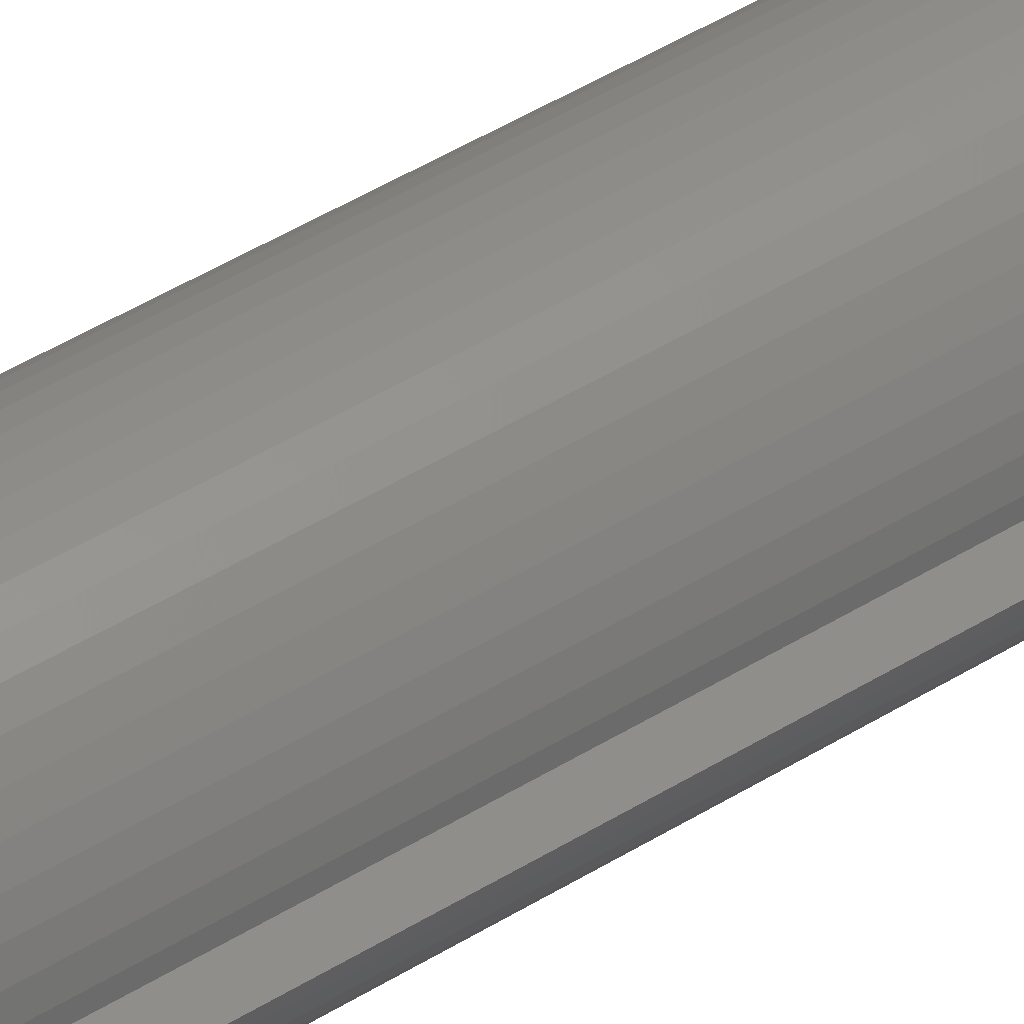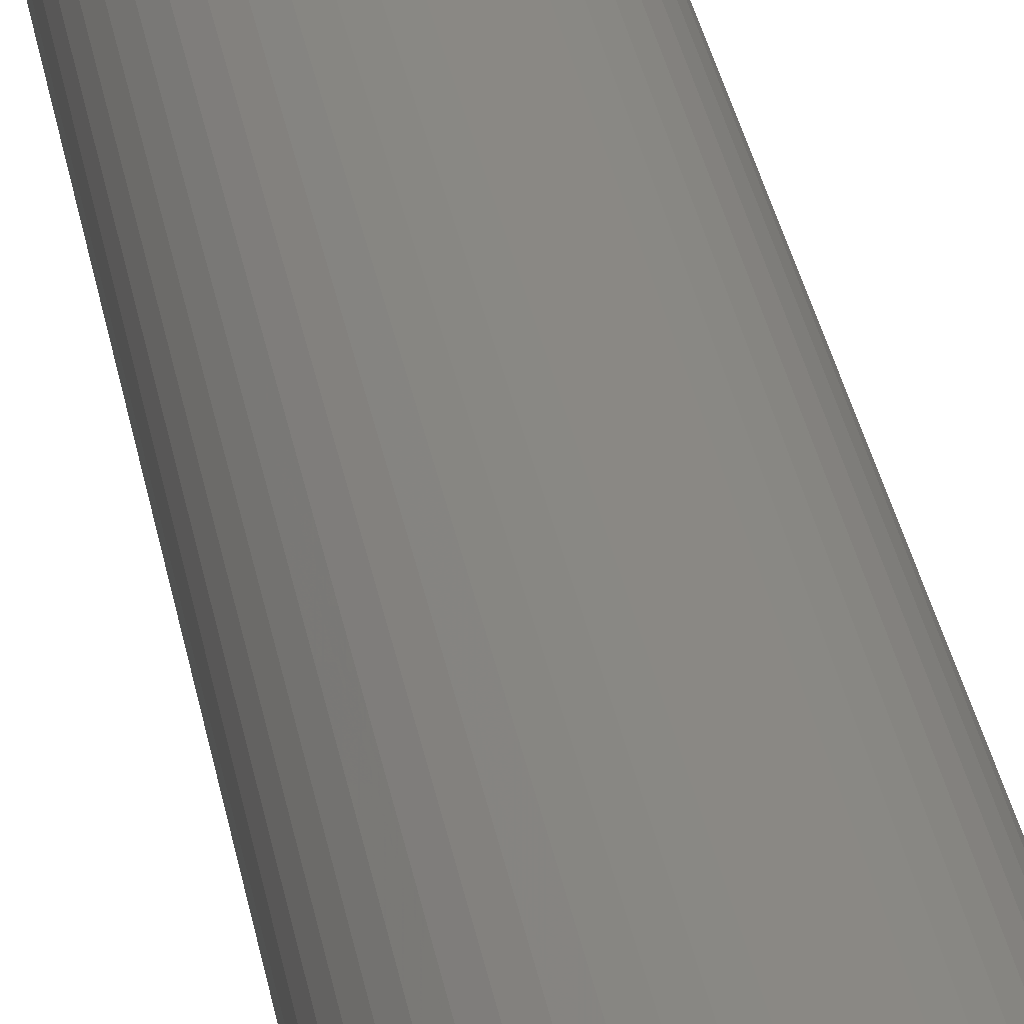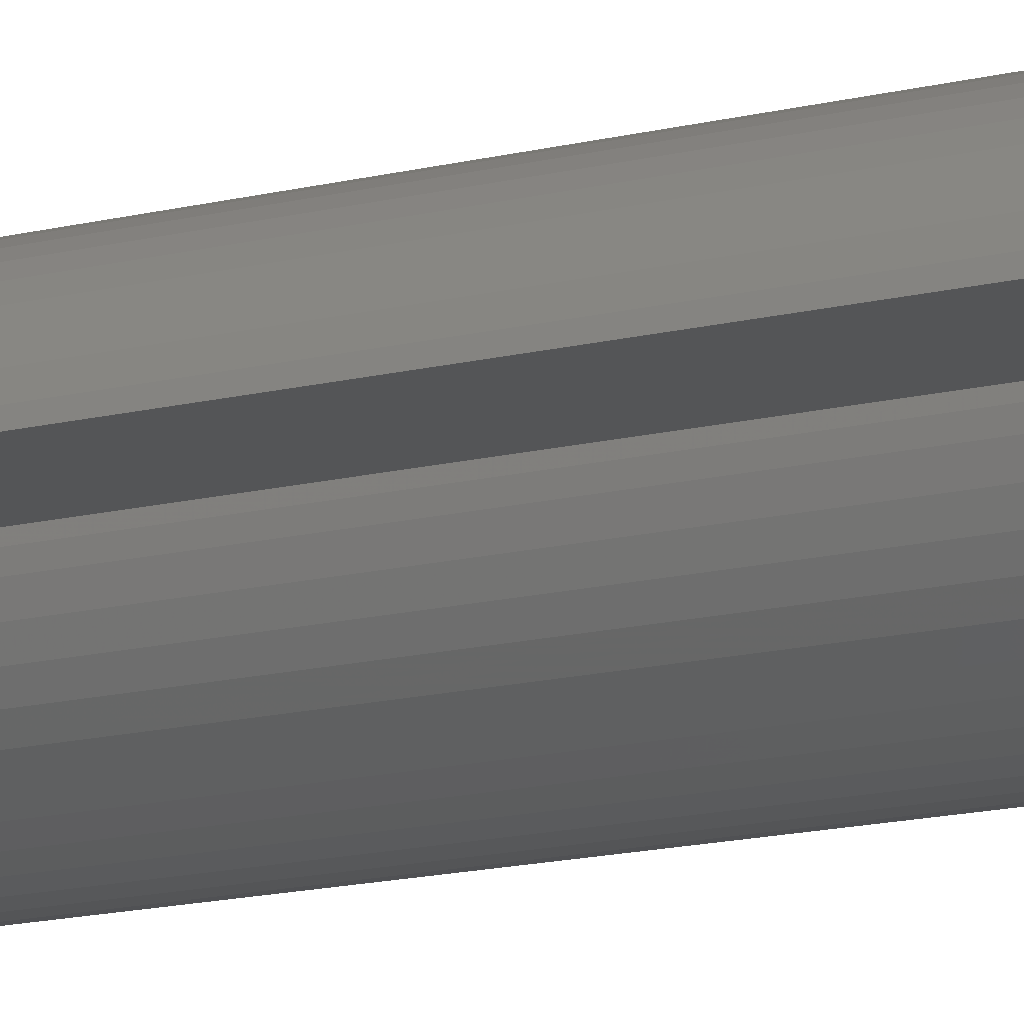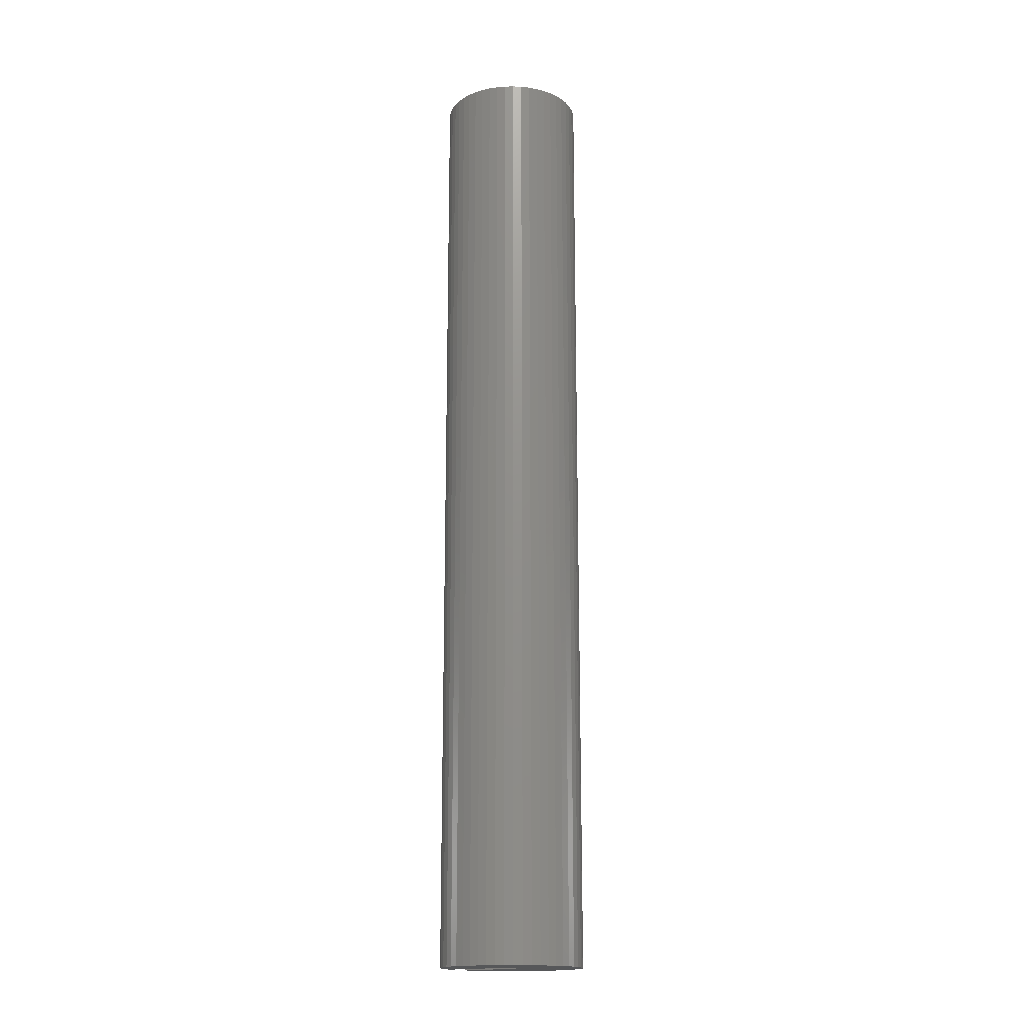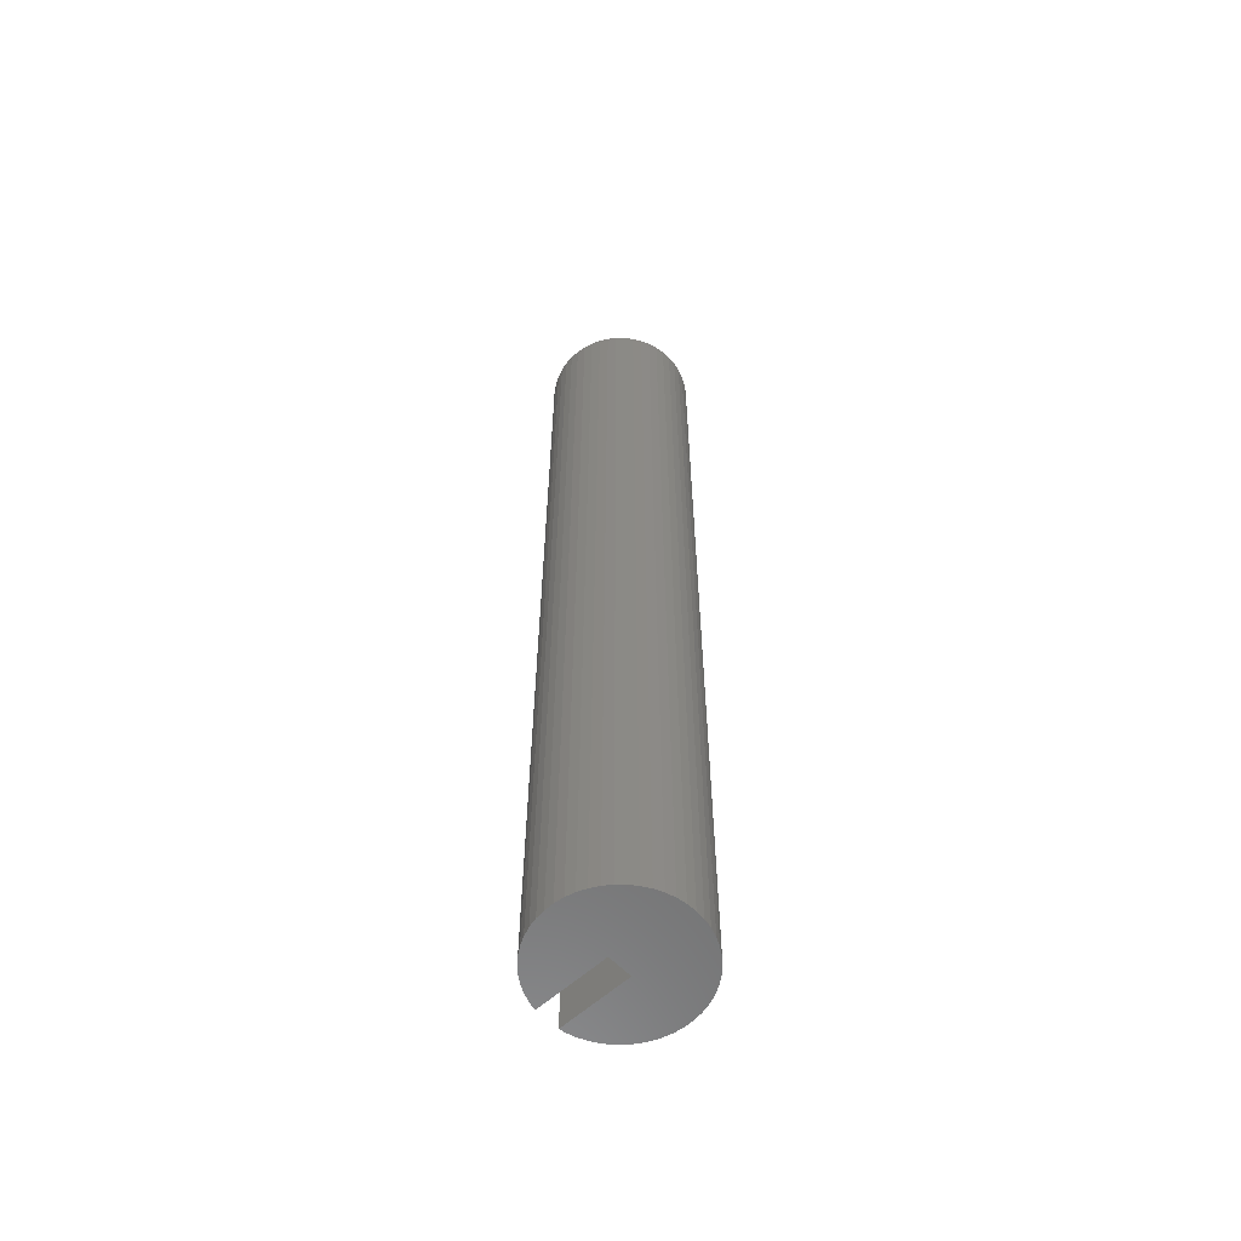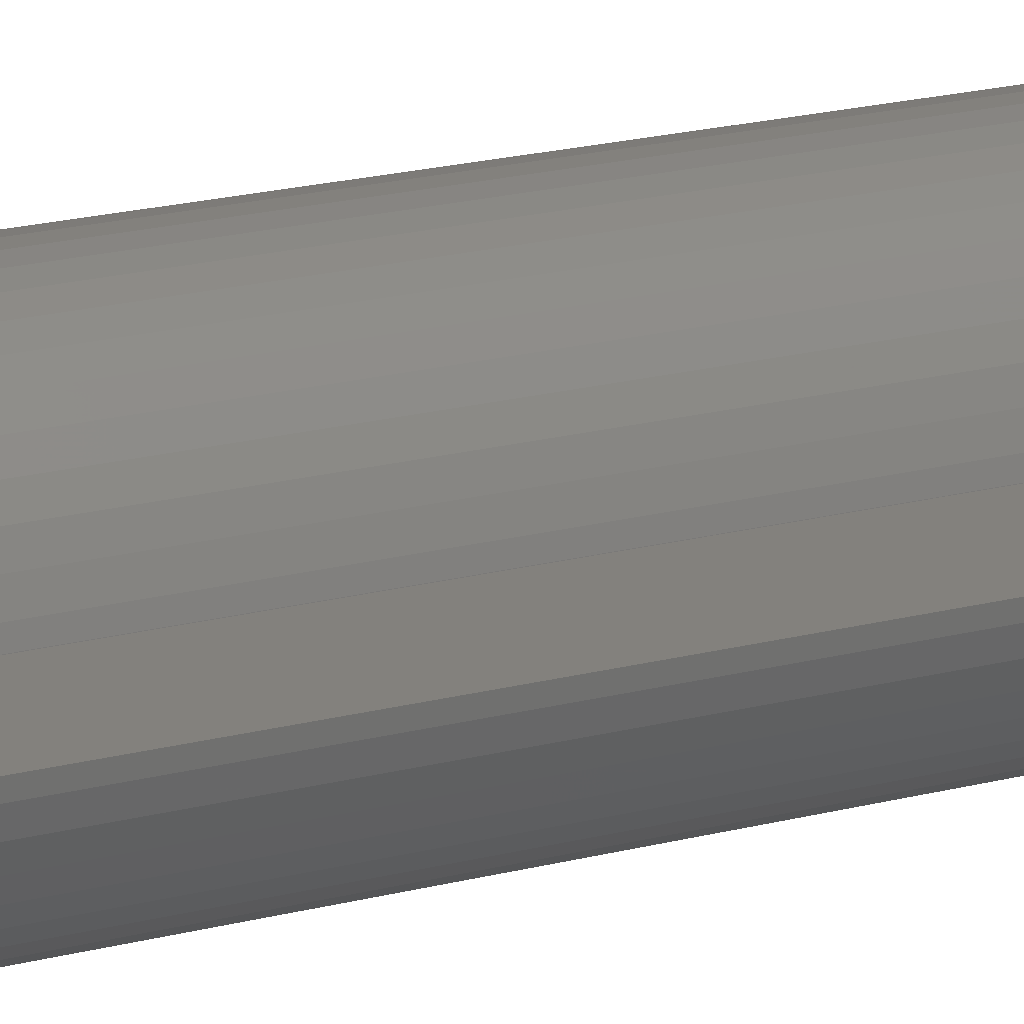
<metadata>
{"format":"stl","ext":"stl","renderer":"f3d","projection":"perspective","resolution":1024,"background":"white","views":[{"elev":46.1,"azim":54.5,"up":"+Y"},{"elev":27.5,"azim":-8.4,"up":"+Y"},{"elev":-13.1,"azim":121.6,"up":"+Y"},{"elev":-17.0,"azim":-141.9,"up":"+Z"},{"elev":-59.7,"azim":-137.1,"up":"+Z"},{"elev":15.7,"azim":58.7,"up":"+Y"}]}
</metadata>
<code>
# stl→obj: 102 verts, 200 faces
v -4.5 0 0
v -4.465 0.564 60
v -4.465 0.564 0
v -4.5 0 60
v 0.2826 4.491 0
v -0.2826 4.491 60
v 0.2826 4.491 60
v -0.2826 4.491 0
v -0.2826 -4.491 0
v 0.2826 -4.491 60
v -0.2826 -4.491 60
v 0.2826 -4.491 0
v 3.28 3.08 0
v 2.868 3.467 60
v 3.28 3.08 60
v 2.868 3.467 0
v -2.868 3.467 0
v -3.28 3.08 60
v -2.868 3.467 60
v -3.28 3.08 0
v -1.391 4.28 0
v -1.916 4.072 60
v -1.391 4.28 60
v -1.916 4.072 0
v 4.184 -1.657 60
v 4.359 -1.119 0
v 4.359 -1.119 60
v 4.184 -1.657 0
v 4.184 1.657 60
v 3.943 2.168 0
v 3.943 2.168 60
v 4.184 1.657 0
v 4.429 0.75 60
v 4.359 1.119 0
v 4.359 1.119 60
v 4.429 0.75 0
v 1.916 4.072 0
v 1.391 4.28 60
v 1.916 4.072 60
v 1.391 4.28 0
v 0.8432 4.42 60
v 0.8432 4.42 0
v 2.411 3.799 60
v 2.411 3.799 0
v -4.184 1.657 0
v -3.943 2.168 60
v -3.943 2.168 0
v -4.184 1.657 60
v -4.359 1.119 0
v -4.359 1.119 60
v -2.411 3.799 60
v -2.411 3.799 0
v -0.8432 4.42 0
v -0.8432 4.42 60
v 1.391 -4.28 0
v 1.916 -4.072 60
v 1.391 -4.28 60
v 1.916 -4.072 0
v 3.641 2.645 60
v 3.641 2.645 0
v -3.641 2.645 60
v -3.641 2.645 0
v 0 0.75 60
v 0 -0.75 60
v 4.429 -0.75 60
v 3.943 -2.168 60
v 3.641 -2.645 60
v 3.28 -3.08 60
v 2.868 -3.467 60
v 2.411 -3.799 60
v 0.8432 -4.42 60
v -0.8432 -4.42 60
v -1.391 -4.28 60
v -1.916 -4.072 60
v -2.411 -3.799 60
v -2.868 -3.467 60
v -3.28 -3.08 60
v -3.641 -2.645 60
v -3.943 -2.168 60
v -4.184 -1.657 60
v -4.359 -1.119 60
v -4.465 -0.564 60
v 3.943 -2.168 0
v 3.641 -2.645 0
v 4.429 -0.75 0
v -3.943 -2.168 0
v -4.184 -1.657 0
v -3.641 -2.645 0
v 0 -0.75 0
v 3.28 -3.08 0
v 2.868 -3.467 0
v 2.411 -3.799 0
v 0.8432 -4.42 0
v -0.8432 -4.42 0
v 0 0.75 0
v -1.391 -4.28 0
v -1.916 -4.072 0
v -2.411 -3.799 0
v -2.868 -3.467 0
v -3.28 -3.08 0
v -4.359 -1.119 0
v -4.465 -0.564 0
f 1 2 3
f 2 1 4
f 5 6 7
f 6 5 8
f 9 10 11
f 10 9 12
f 13 14 15
f 14 13 16
f 17 18 19
f 18 17 20
f 21 22 23
f 22 21 24
f 25 26 27
f 26 25 28
f 29 30 31
f 30 29 32
f 33 34 35
f 34 33 36
f 37 38 39
f 38 37 40
f 40 41 38
f 41 40 42
f 16 43 14
f 43 16 44
f 45 46 47
f 46 45 48
f 49 48 45
f 48 49 50
f 24 51 22
f 51 24 52
f 53 23 54
f 23 53 21
f 55 56 57
f 56 55 58
f 35 32 29
f 32 35 34
f 59 13 15
f 13 59 60
f 31 60 59
f 60 31 30
f 42 7 41
f 7 42 5
f 44 39 43
f 39 44 37
f 47 61 62
f 61 47 46
f 62 18 20
f 18 62 61
f 3 50 49
f 50 3 2
f 63 35 29
f 63 29 31
f 63 31 59
f 63 59 15
f 63 15 14
f 63 14 43
f 63 43 39
f 63 39 38
f 63 38 41
f 63 41 7
f 35 63 33
f 54 63 6
f 6 63 7
f 64 27 65
f 27 64 25
f 25 64 66
f 66 64 67
f 67 64 68
f 68 64 69
f 69 64 70
f 70 64 56
f 56 64 57
f 57 64 71
f 71 64 10
f 64 11 10
f 23 63 54
f 22 63 23
f 64 72 11
f 51 63 22
f 64 73 72
f 19 63 51
f 64 74 73
f 18 63 19
f 64 75 74
f 61 63 18
f 64 76 75
f 46 63 61
f 64 77 76
f 48 63 46
f 64 78 77
f 50 63 48
f 64 79 78
f 2 63 50
f 64 80 79
f 4 63 2
f 64 81 80
f 63 4 64
f 64 82 81
f 64 4 82
f 52 19 51
f 19 52 17
f 8 54 6
f 54 8 53
f 67 83 66
f 83 67 84
f 27 85 65
f 85 27 26
f 86 80 87
f 80 86 79
f 88 79 86
f 79 88 78
f 89 26 28
f 89 28 83
f 89 83 84
f 89 84 90
f 89 90 91
f 89 91 92
f 89 92 58
f 89 58 55
f 89 55 93
f 89 93 12
f 26 89 85
f 94 89 9
f 9 89 12
f 95 34 36
f 34 95 32
f 32 95 30
f 30 95 60
f 60 95 13
f 13 95 16
f 16 95 44
f 44 95 37
f 37 95 40
f 40 95 42
f 42 95 5
f 95 8 5
f 96 89 94
f 97 89 96
f 95 53 8
f 98 89 97
f 95 21 53
f 99 89 98
f 95 24 21
f 100 89 99
f 95 52 24
f 88 89 100
f 95 17 52
f 86 89 88
f 95 20 17
f 87 89 86
f 95 62 20
f 101 89 87
f 95 47 62
f 102 89 101
f 95 45 47
f 1 89 102
f 95 49 45
f 89 1 95
f 95 3 49
f 95 1 3
f 92 69 70
f 69 92 91
f 66 28 25
f 28 66 83
f 96 72 73
f 72 96 94
f 100 78 88
f 78 100 77
f 87 81 101
f 81 87 80
f 68 84 67
f 84 68 90
f 58 70 56
f 70 58 92
f 94 11 72
f 11 94 9
f 101 82 102
f 82 101 81
f 102 4 1
f 4 102 82
f 91 68 69
f 68 91 90
f 93 57 71
f 57 93 55
f 12 71 10
f 71 12 93
f 100 76 77
f 76 100 99
f 98 74 75
f 74 98 97
f 99 75 76
f 75 99 98
f 97 73 74
f 73 97 96
f 64 95 63
f 95 64 89
f 85 64 65
f 64 85 89
f 95 33 63
f 33 95 36

</code>
